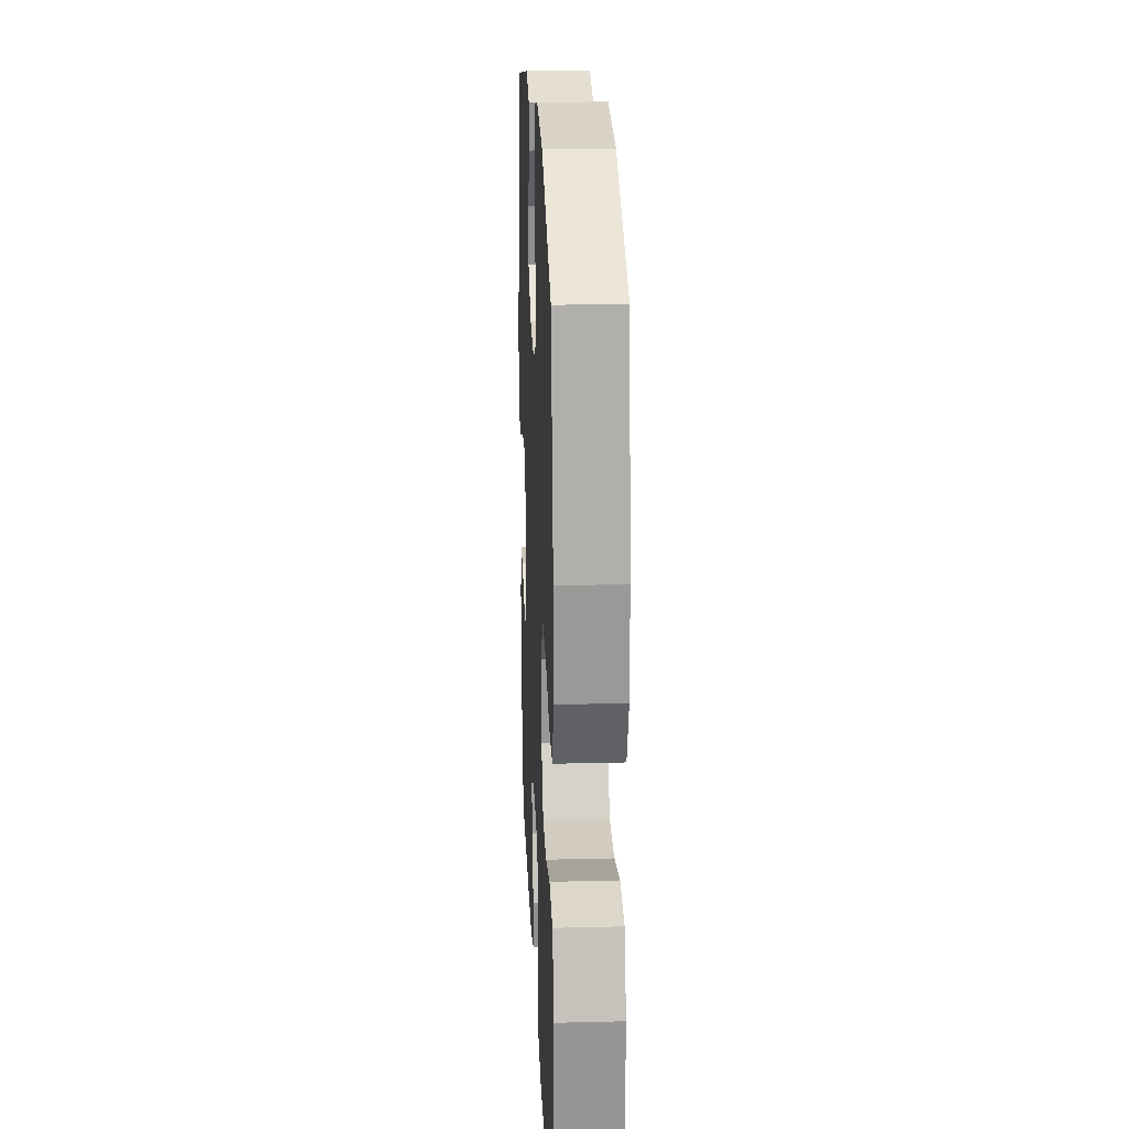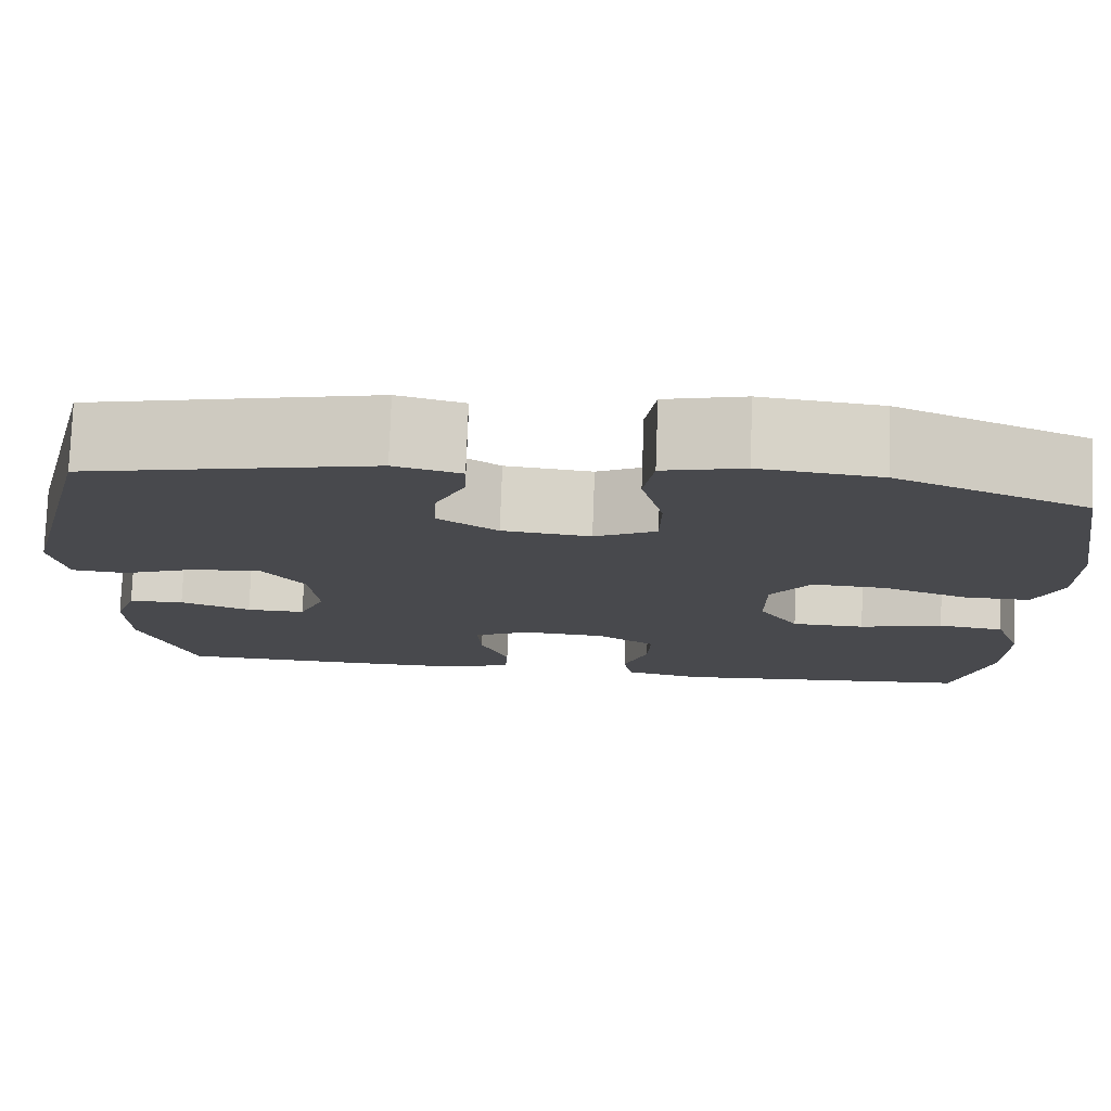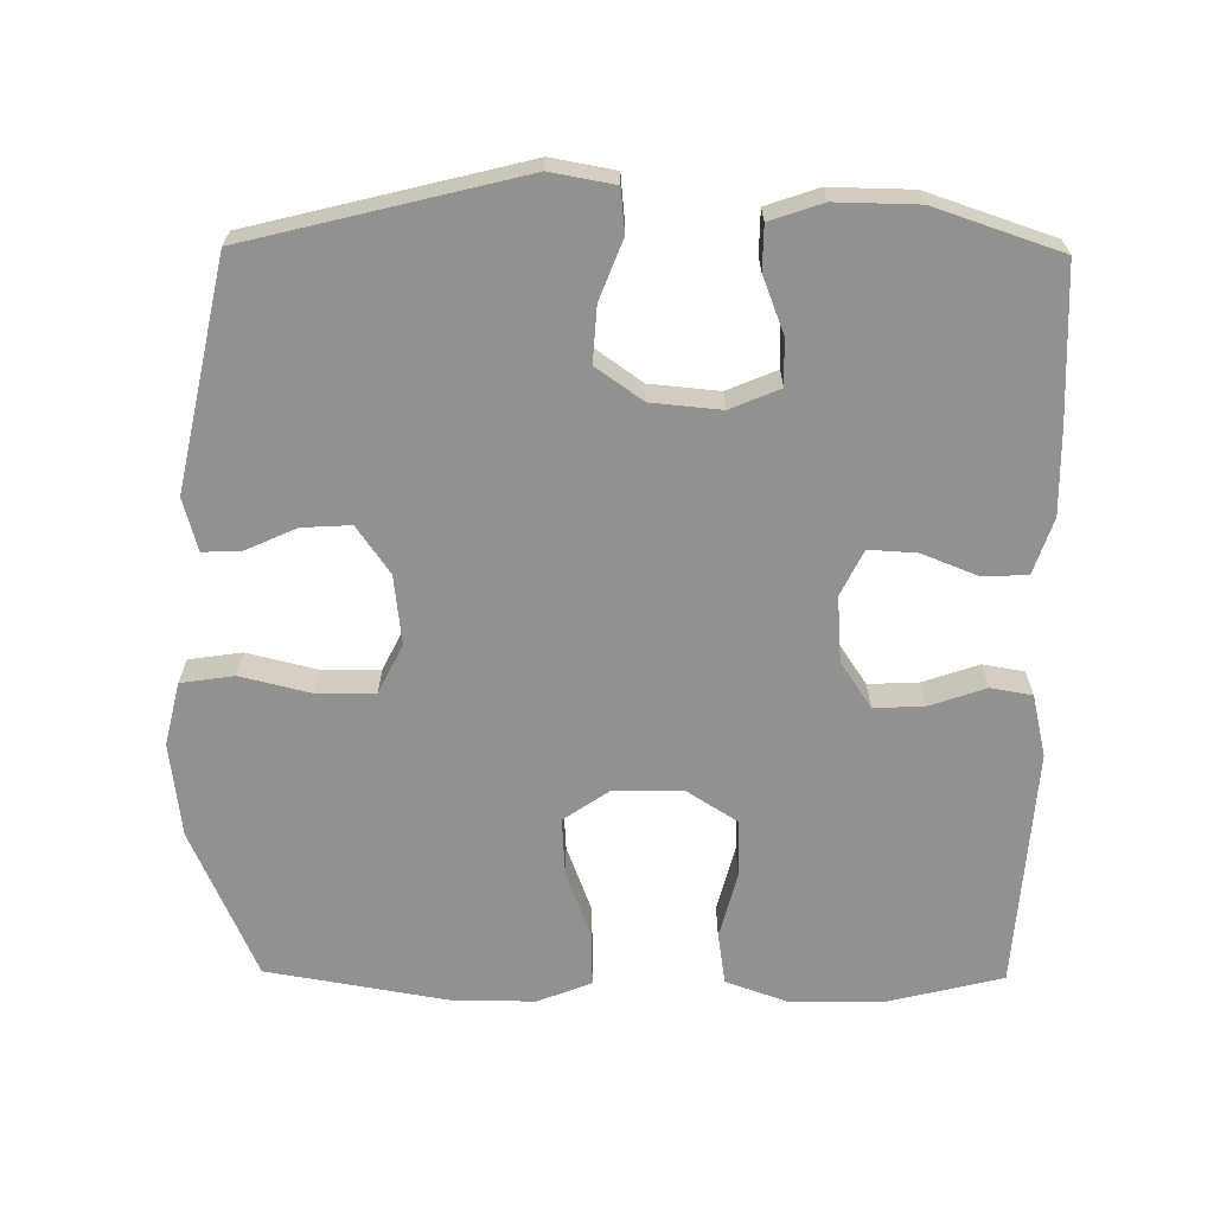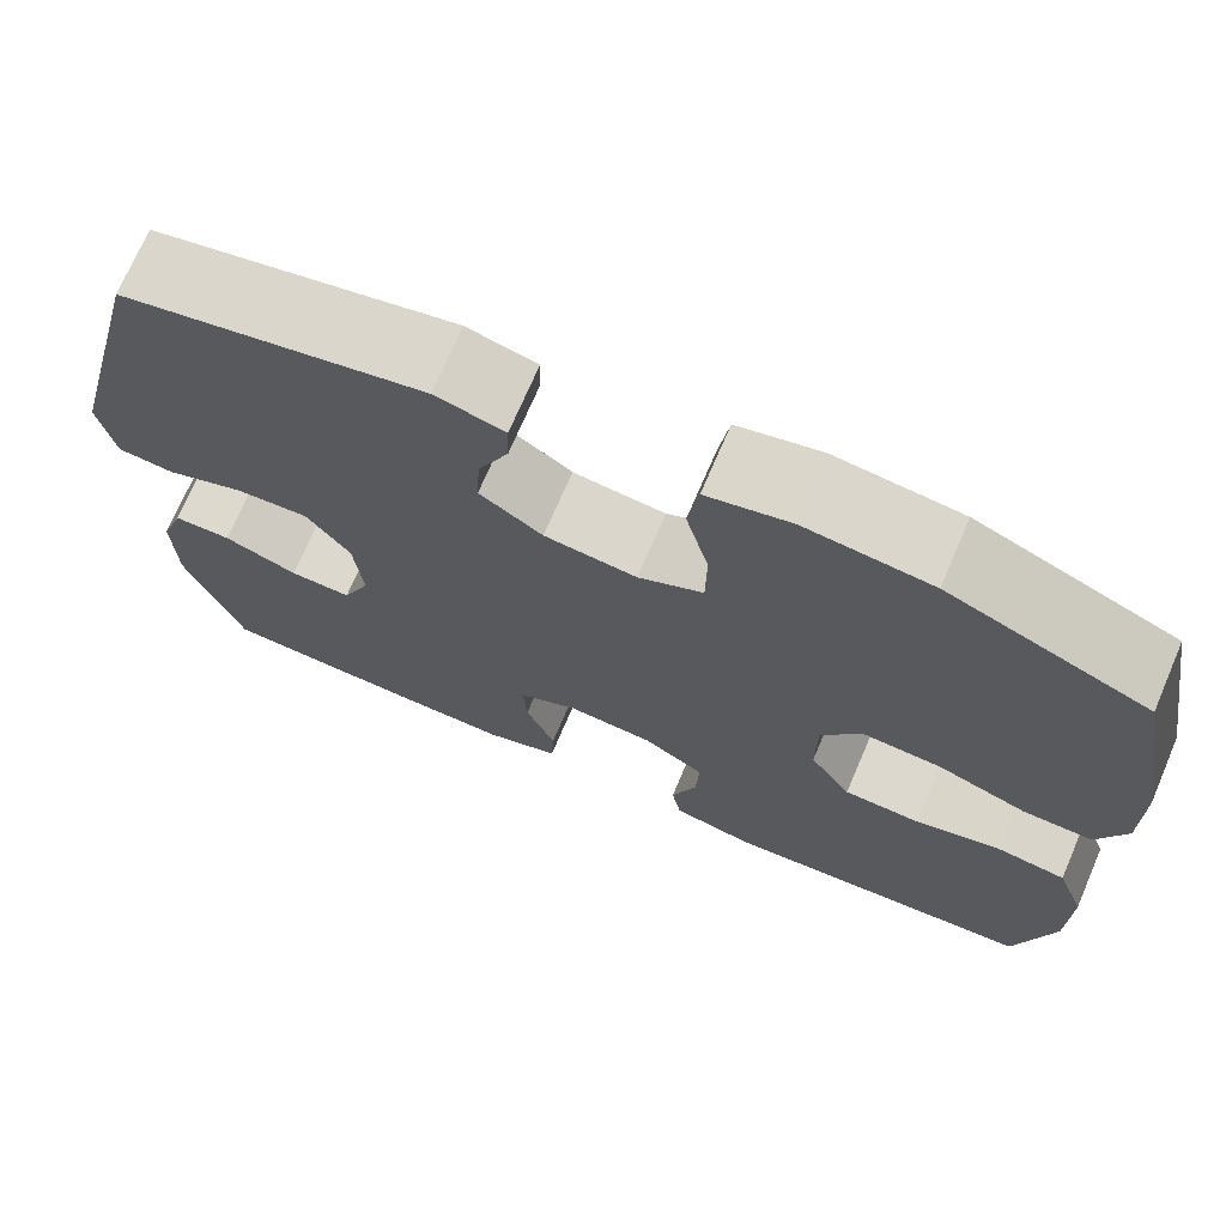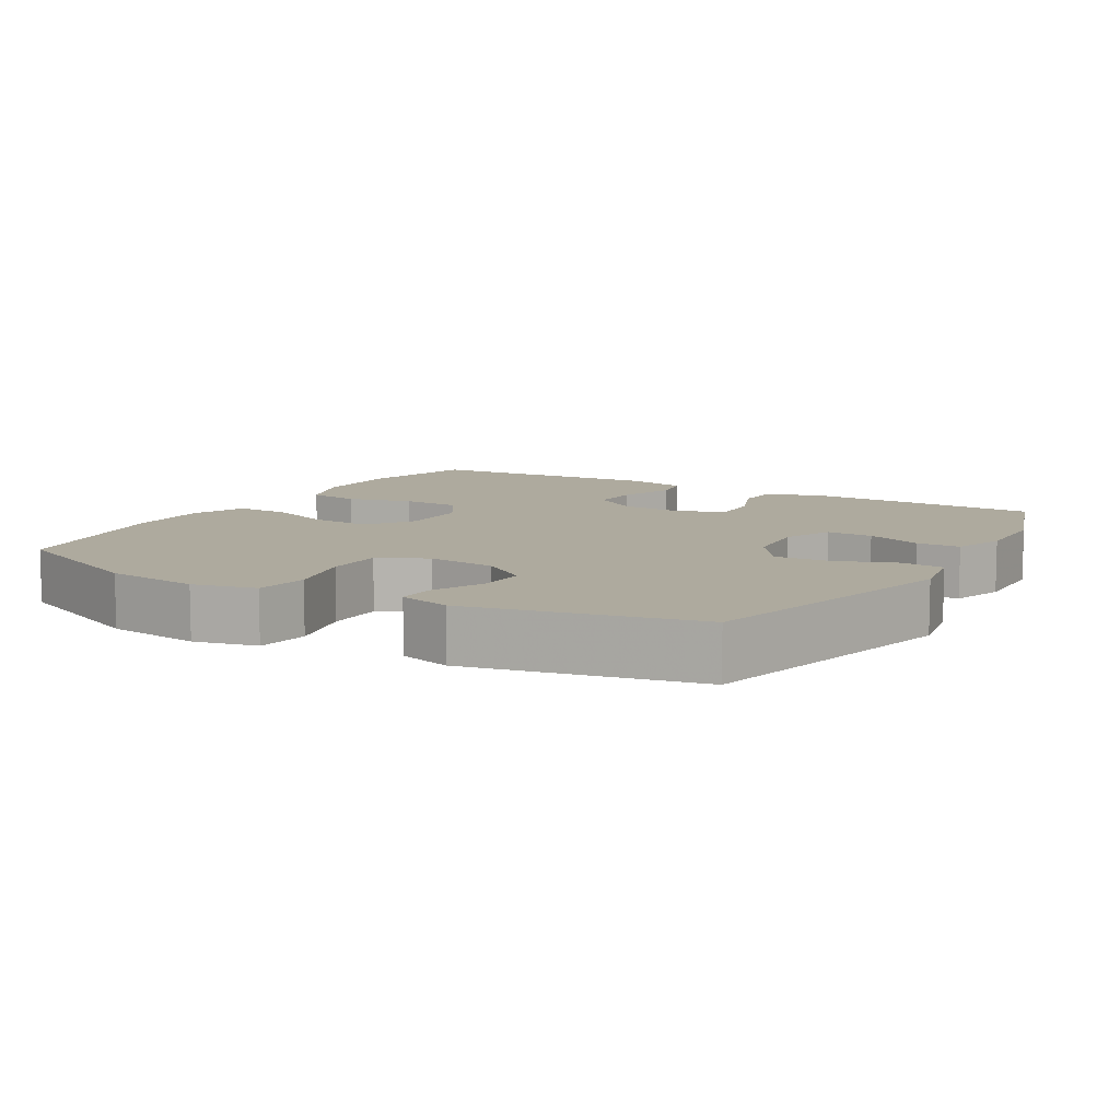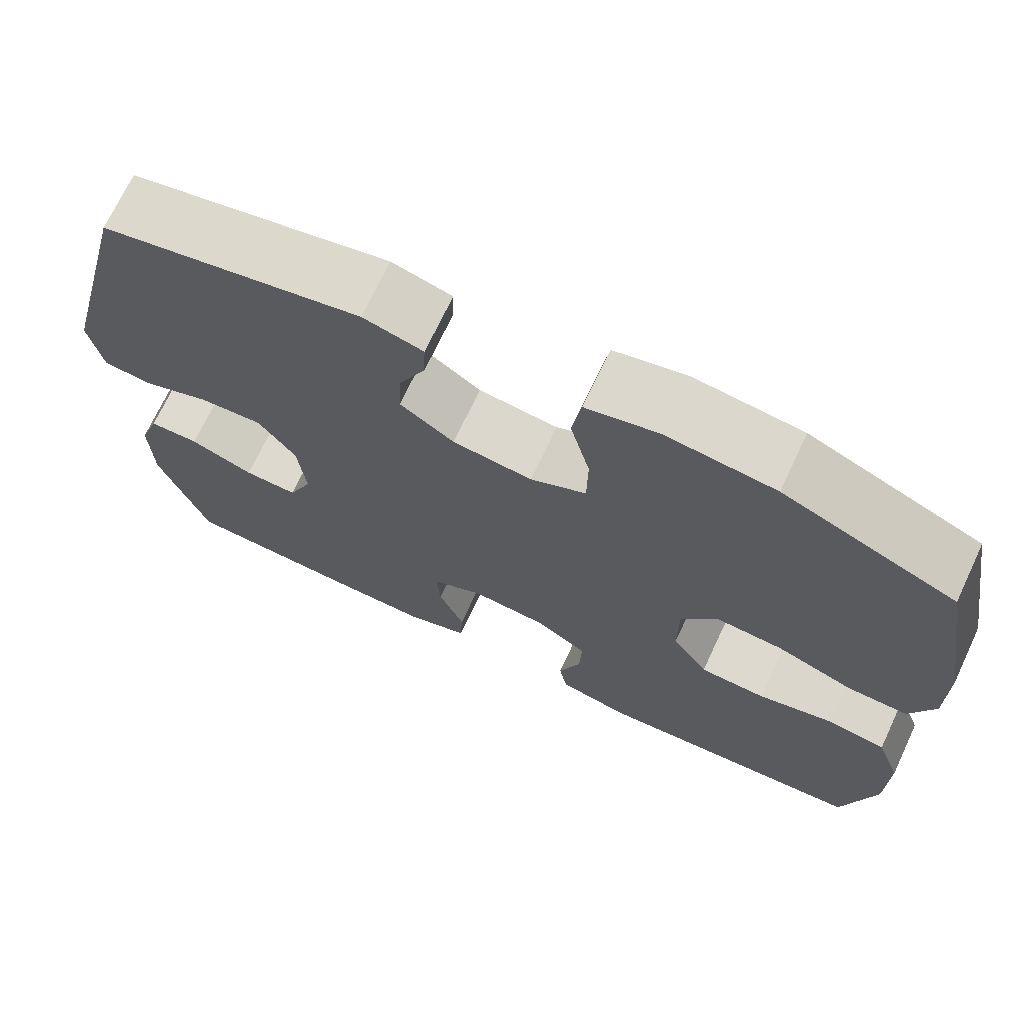
<metadata>
{"format":"obj","ext":"obj","renderer":"f3d","projection":"perspective","resolution":1024,"background":"white","views":[{"elev":21.8,"azim":-92.5,"up":"+Z"},{"elev":77.5,"azim":-177.9,"up":"+Z"},{"elev":-65.9,"azim":89.4,"up":"+Y"},{"elev":72.0,"azim":-156.8,"up":"+Z"},{"elev":9.3,"azim":30.4,"up":"+Y"},{"elev":71.1,"azim":-154.8,"up":"+Z"}]}
</metadata>
<code>
v 0.5 0.07 -0.5
v 0.288 0.07 -0.509
v 0.168 0.07 -0.511
v 0.09 0.07 -0.485
v 0.087 0.07 -0.423
v 0.118 0.07 -0.345
v 0.122 0.07 -0.278
v 0.059 0.07 -0.247
v -0.033 0.07 -0.254
v -0.097 0.07 -0.297
v -0.094 0.07 -0.367
v -0.067 0.07 -0.445
v -0.077 0.07 -0.503
v -0.164 0.07 -0.523
v -0.5 0.07 -0.5
v -0.54 0.07 -0.338
v -0.541 0.07 -0.209
v -0.51 0.07 -0.122
v -0.437 0.07 -0.111
v -0.345 0.07 -0.135
v -0.264 0.07 -0.132
v -0.22 0.07 -0.063
v -0.22 0.07 0.034
v -0.264 0.07 0.098
v -0.346 0.07 0.093
v -0.44 0.07 0.058
v -0.514 0.07 0.056
v -0.544 0.07 0.131
v -0.543 0.07 0.249
v -0.5 0.07 0.5
v -0.291 0.07 0.591
v -0.159 0.07 0.607
v -0.071 0.07 0.586
v -0.06 0.07 0.512
v -0.084 0.07 0.414
v -0.083 0.07 0.333
v -0.015 0.07 0.299
v 0.082 0.07 0.31
v 0.148 0.07 0.356
v 0.144 0.07 0.424
v 0.112 0.07 0.495
v 0.11 0.07 0.548
v 0.183 0.07 0.568
v 0.5 0.07 0.5
v 0.594 0.07 0.121
v 0.578 0.07 0.032
v 0.518 0.07 0.026
v 0.435 0.07 0.058
v 0.358 0.07 0.063
v 0.312 0.07 -0.002
v 0.303 0.07 -0.099
v 0.332 0.07 -0.168
v 0.397 0.07 -0.166
v 0.475 0.07 -0.136
v 0.536 0.07 -0.137
v 0.561 0.07 -0.21
v 0.559 0.07 -0.325
v 0.5 0 -0.5
v 0.288 0 -0.509
v 0.168 0 -0.511
v 0.09 0 -0.485
v 0.087 0 -0.423
v 0.118 0 -0.345
v 0.122 0 -0.278
v 0.059 0 -0.247
v -0.033 0 -0.254
v -0.097 0 -0.297
v -0.094 0 -0.367
v -0.067 0 -0.445
v -0.077 0 -0.503
v -0.164 0 -0.523
v -0.5 0 -0.5
v -0.54 0 -0.338
v -0.541 0 -0.209
v -0.51 0 -0.122
v -0.437 0 -0.111
v -0.345 0 -0.135
v -0.264 0 -0.132
v -0.22 0 -0.063
v -0.22 0 0.034
v -0.264 0 0.098
v -0.346 0 0.093
v -0.44 0 0.058
v -0.514 0 0.056
v -0.544 0 0.131
v -0.543 0 0.249
v -0.5 0 0.5
v -0.291 0 0.591
v -0.159 0 0.607
v -0.071 0 0.586
v -0.06 0 0.512
v -0.084 0 0.414
v -0.083 0 0.333
v -0.015 0 0.299
v 0.082 0 0.31
v 0.148 0 0.356
v 0.144 0 0.424
v 0.112 0 0.495
v 0.11 0 0.548
v 0.183 0 0.568
v 0.5 0 0.5
v 0.594 0 0.121
v 0.578 0 0.032
v 0.518 0 0.026
v 0.435 0 0.058
v 0.358 0 0.063
v 0.312 0 -0.002
v 0.303 0 -0.099
v 0.332 0 -0.168
v 0.397 0 -0.166
v 0.475 0 -0.136
v 0.536 0 -0.137
v 0.561 0 -0.21
v 0.559 0 -0.325
f 53 54 55 56
f 52 53 56 57
f 45 46 47 48
f 45 48 49
f 44 45 49
f 43 44 49 50
f 40 41 42 43
f 39 40 43 50
f 32 33 34 35
f 32 35 36
f 31 32 36
f 30 31 36
f 29 30 36 37
f 25 26 27 28
f 24 25 28 29
f 17 18 19 20
f 17 20 21
f 16 17 21
f 15 16 21
f 14 15 21
f 11 12 13 14
f 10 11 14 21
f 9 10 21 22
f 3 4 5 6
f 3 6 7
f 2 3 7
f 52 57 1 2
f 51 52 2 7
f 38 39 50 51
f 37 38 51 7
f 24 29 37
f 23 24 37 7
f 8 9 22 23
f 7 8 23
f 113 112 111 110
f 114 113 110 109
f 105 104 103 102
f 106 105 102
f 106 102 101
f 107 106 101 100
f 100 99 98 97
f 107 100 97 96
f 92 91 90 89
f 93 92 89
f 93 89 88
f 93 88 87
f 94 93 87 86
f 85 84 83 82
f 86 85 82 81
f 77 76 75 74
f 78 77 74
f 78 74 73
f 78 73 72
f 78 72 71
f 71 70 69 68
f 78 71 68 67
f 79 78 67 66
f 63 62 61 60
f 64 63 60
f 64 60 59
f 59 58 114 109
f 64 59 109 108
f 108 107 96 95
f 64 108 95 94
f 94 86 81
f 64 94 81 80
f 80 79 66 65
f 80 65 64
f 1 58 59 2
f 2 59 60 3
f 3 60 61 4
f 4 61 62 5
f 5 62 63 6
f 6 63 64 7
f 7 64 65 8
f 8 65 66 9
f 9 66 67 10
f 10 67 68 11
f 11 68 69 12
f 12 69 70 13
f 13 70 71 14
f 14 71 72 15
f 15 72 73 16
f 16 73 74 17
f 17 74 75 18
f 18 75 76 19
f 19 76 77 20
f 20 77 78 21
f 21 78 79 22
f 22 79 80 23
f 23 80 81 24
f 24 81 82 25
f 25 82 83 26
f 26 83 84 27
f 27 84 85 28
f 28 85 86 29
f 29 86 87 30
f 30 87 88 31
f 31 88 89 32
f 32 89 90 33
f 33 90 91 34
f 34 91 92 35
f 35 92 93 36
f 36 93 94 37
f 37 94 95 38
f 38 95 96 39
f 39 96 97 40
f 40 97 98 41
f 41 98 99 42
f 42 99 100 43
f 43 100 101 44
f 44 101 102 45
f 45 102 103 46
f 46 103 104 47
f 47 104 105 48
f 48 105 106 49
f 49 106 107 50
f 50 107 108 51
f 51 108 109 52
f 52 109 110 53
f 53 110 111 54
f 54 111 112 55
f 55 112 113 56
f 56 113 114 57
f 57 114 58 1

</code>
